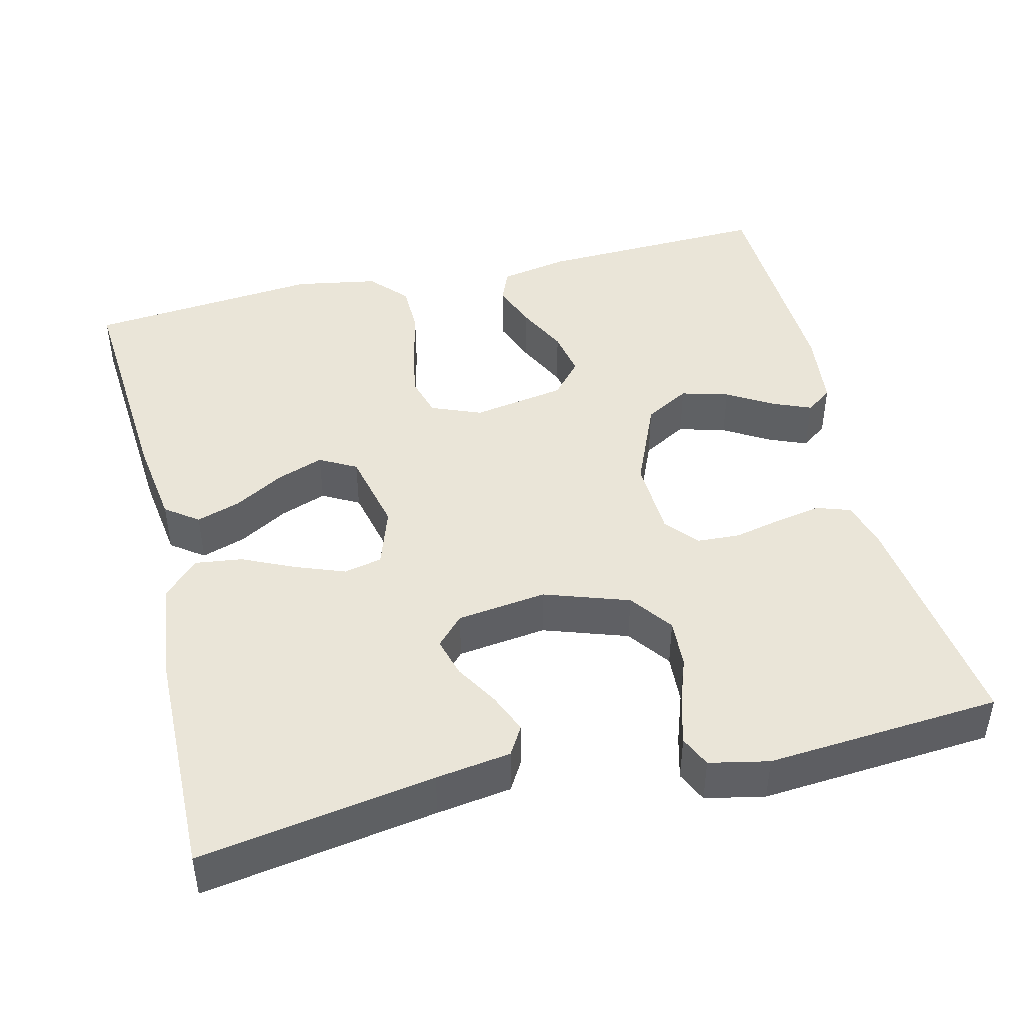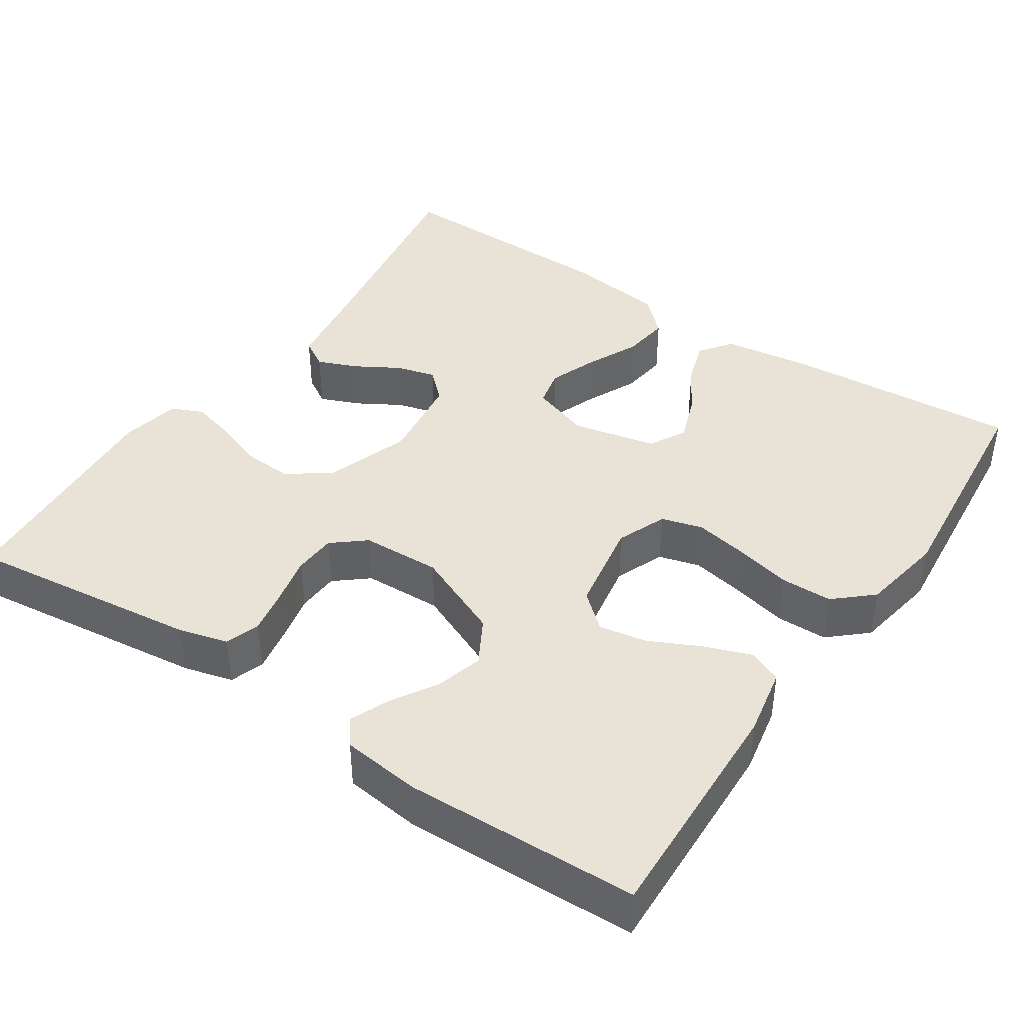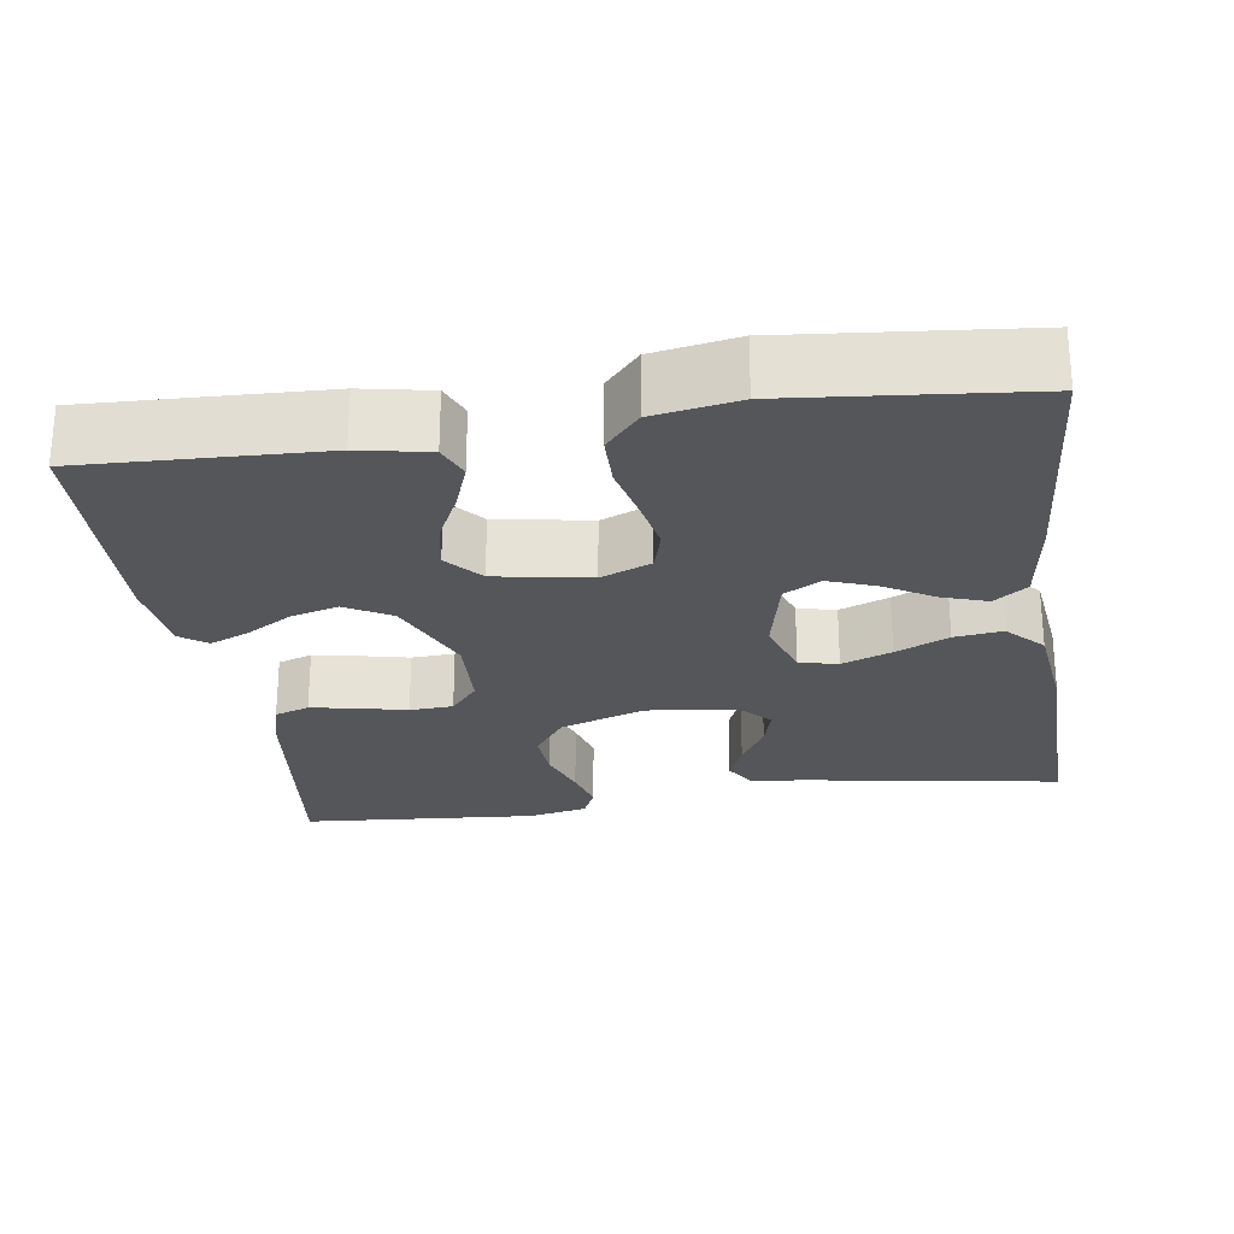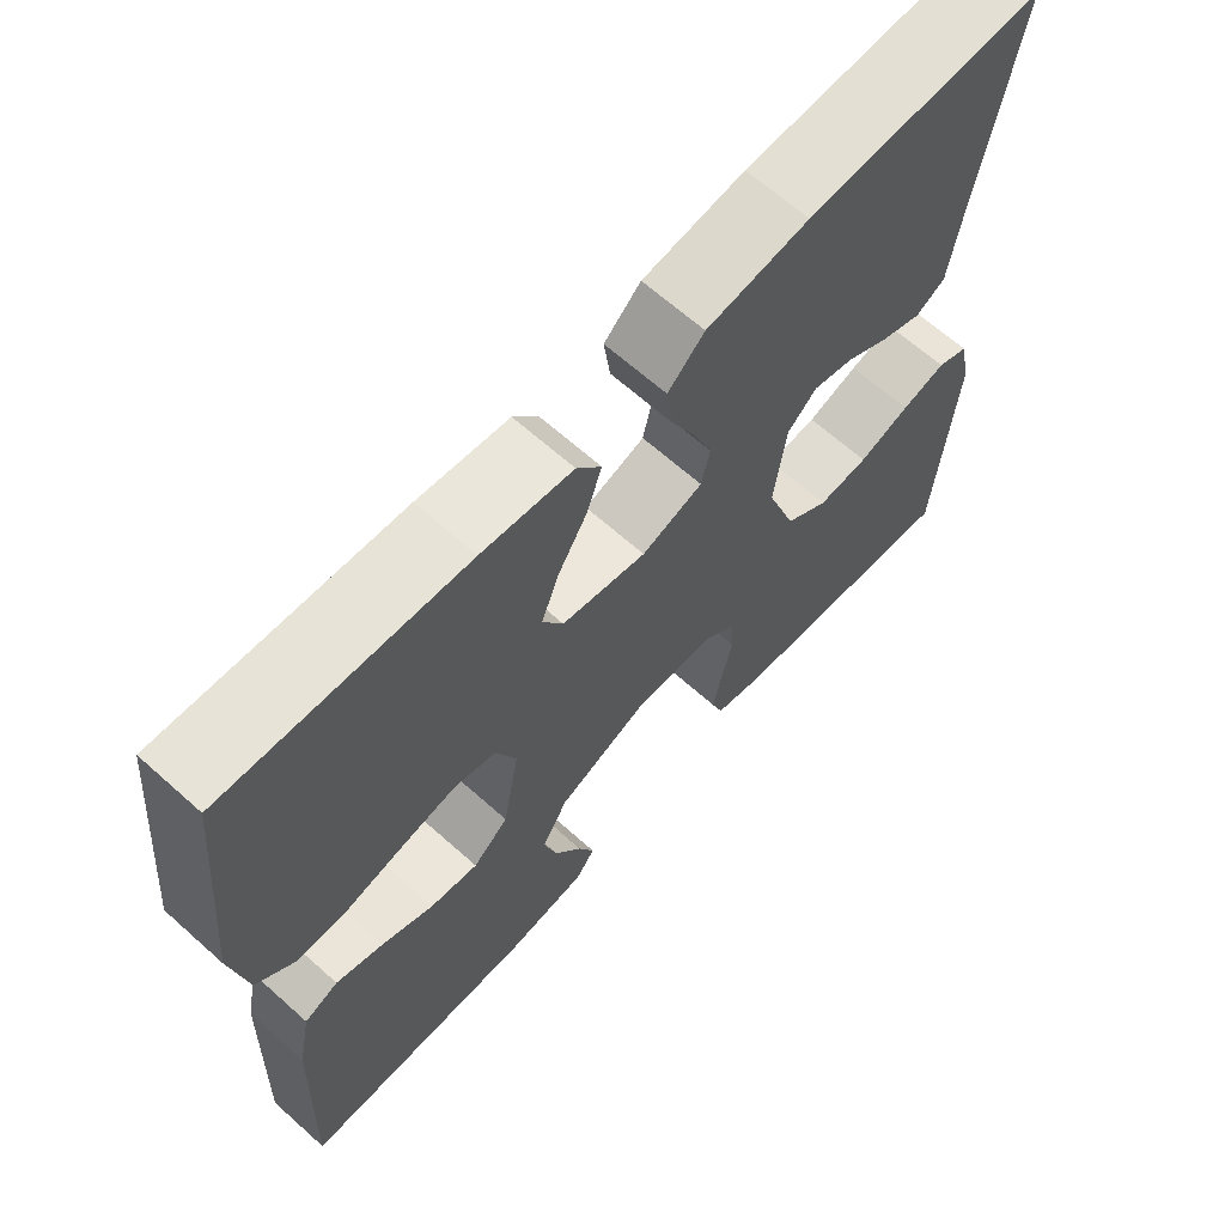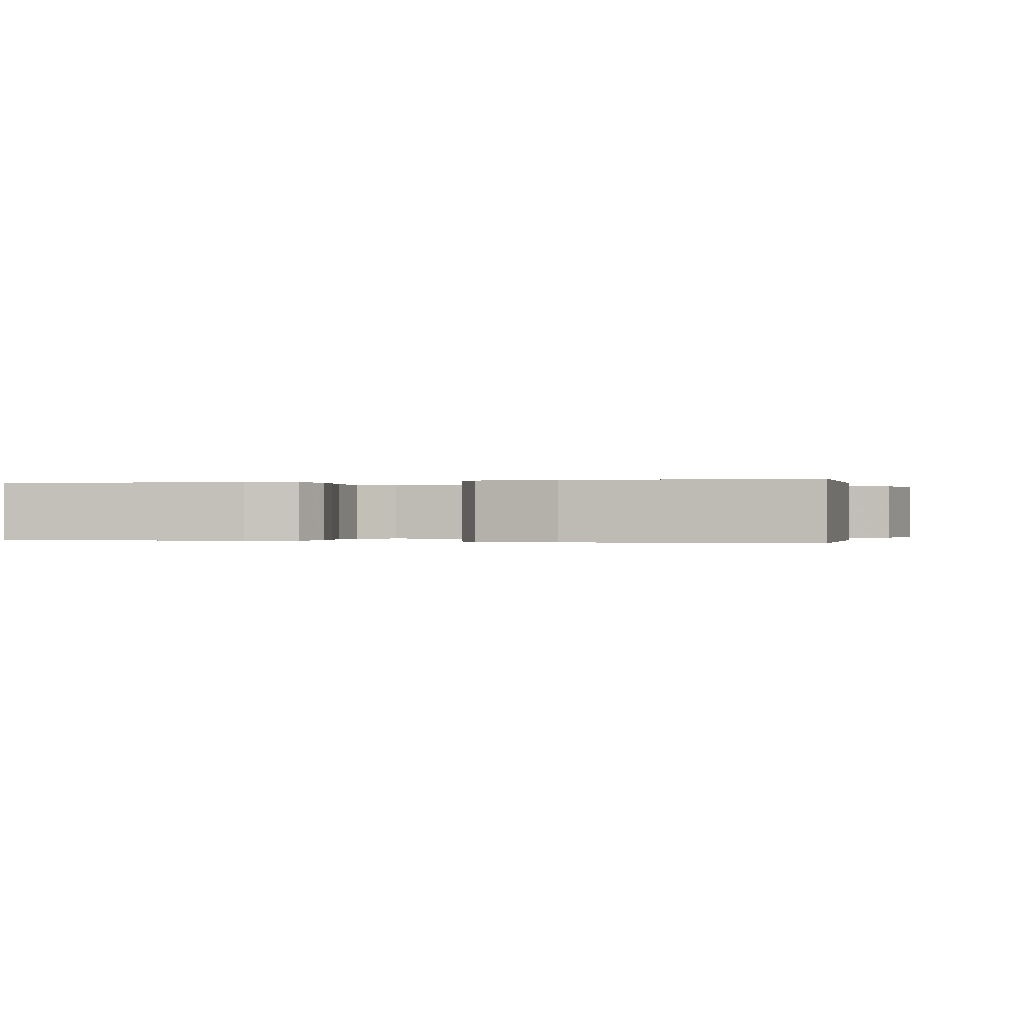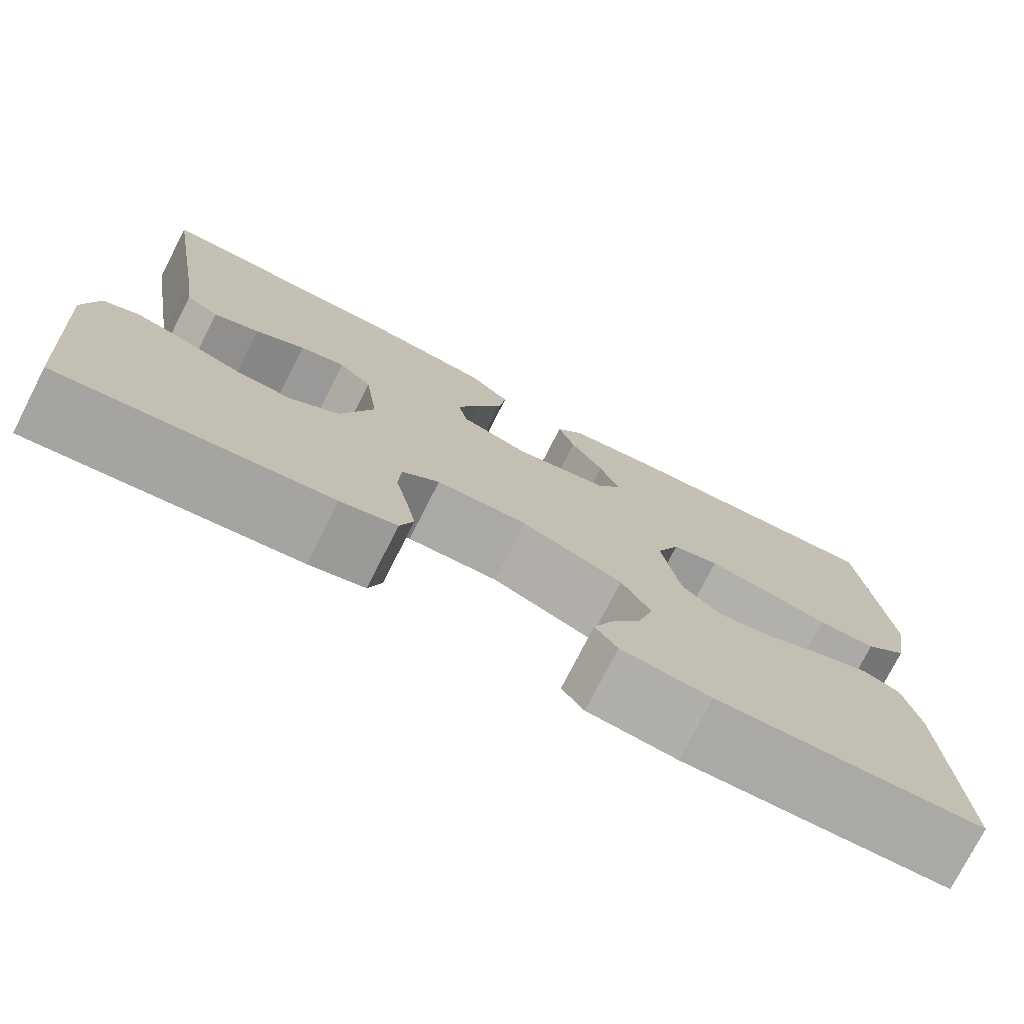
<metadata>
{"format":"obj","ext":"obj","renderer":"f3d","projection":"perspective","resolution":1024,"background":"white","views":[{"elev":44.7,"azim":76.3,"up":"+Y"},{"elev":41.5,"azim":-146.1,"up":"+Y"},{"elev":-25.5,"azim":-81.6,"up":"+Y"},{"elev":65.6,"azim":-48.1,"up":"+Z"},{"elev":-0.1,"azim":-164.1,"up":"+Y"},{"elev":-76.2,"azim":153.0,"up":"+Z"}]}
</metadata>
<code>
v -0.5 0.07 -0.5
v -0.489 0.07 -0.2
v -0.472 0.07 -0.112
v -0.429 0.07 -0.094
v -0.369 0.07 -0.116
v -0.303 0.07 -0.148
v -0.242 0.07 -0.159
v -0.197 0.07 -0.12
v -0.176 0.07 0
v -0.202 0.07 0.064
v -0.255 0.07 0.079
v -0.323 0.07 0.066
v -0.396 0.07 0.049
v -0.462 0.07 0.05
v -0.51 0.07 0.093
v -0.529 0.07 0.2
v -0.5 0.07 0.5
v -0.2 0.07 0.478
v -0.086 0.07 0.462
v -0.055 0.07 0.42
v -0.074 0.07 0.363
v -0.111 0.07 0.3
v -0.133 0.07 0.24
v -0.107 0.07 0.193
v 0 0.07 0.169
v 0.077 0.07 0.195
v 0.088 0.07 0.244
v 0.064 0.07 0.307
v 0.033 0.07 0.374
v 0.025 0.07 0.435
v 0.071 0.07 0.479
v 0.2 0.07 0.495
v 0.5 0.07 0.5
v 0.451 0.07 0.2
v 0.437 0.07 0.104
v 0.4 0.07 0.082
v 0.349 0.07 0.103
v 0.293 0.07 0.136
v 0.242 0.07 0.15
v 0.205 0.07 0.115
v 0.19 0.07 0
v 0.227 0.07 -0.108
v 0.282 0.07 -0.148
v 0.346 0.07 -0.144
v 0.411 0.07 -0.121
v 0.467 0.07 -0.106
v 0.507 0.07 -0.124
v 0.523 0.07 -0.2
v 0.5 0.07 -0.5
v 0.2 0.07 -0.463
v 0.137 0.07 -0.446
v 0.122 0.07 -0.402
v 0.133 0.07 -0.344
v 0.147 0.07 -0.282
v 0.144 0.07 -0.227
v 0.102 0.07 -0.192
v 0 0.07 -0.188
v -0.114 0.07 -0.237
v -0.147 0.07 -0.295
v -0.13 0.07 -0.356
v -0.095 0.07 -0.414
v -0.074 0.07 -0.464
v -0.099 0.07 -0.498
v -0.2 0.07 -0.51
v -0.5 0 -0.5
v -0.489 0 -0.2
v -0.472 0 -0.112
v -0.429 0 -0.094
v -0.369 0 -0.116
v -0.303 0 -0.148
v -0.242 0 -0.159
v -0.197 0 -0.12
v -0.176 0 0
v -0.202 0 0.064
v -0.255 0 0.079
v -0.323 0 0.066
v -0.396 0 0.049
v -0.462 0 0.05
v -0.51 0 0.093
v -0.529 0 0.2
v -0.5 0 0.5
v -0.2 0 0.478
v -0.086 0 0.462
v -0.055 0 0.42
v -0.074 0 0.363
v -0.111 0 0.3
v -0.133 0 0.24
v -0.107 0 0.193
v 0 0 0.169
v 0.077 0 0.195
v 0.088 0 0.244
v 0.064 0 0.307
v 0.033 0 0.374
v 0.025 0 0.435
v 0.071 0 0.479
v 0.2 0 0.495
v 0.5 0 0.5
v 0.451 0 0.2
v 0.437 0 0.104
v 0.4 0 0.082
v 0.349 0 0.103
v 0.293 0 0.136
v 0.242 0 0.15
v 0.205 0 0.115
v 0.19 0 0
v 0.227 0 -0.108
v 0.282 0 -0.148
v 0.346 0 -0.144
v 0.411 0 -0.121
v 0.467 0 -0.106
v 0.507 0 -0.124
v 0.523 0 -0.2
v 0.5 0 -0.5
v 0.2 0 -0.463
v 0.137 0 -0.446
v 0.122 0 -0.402
v 0.133 0 -0.344
v 0.147 0 -0.282
v 0.144 0 -0.227
v 0.102 0 -0.192
v 0 0 -0.188
v -0.114 0 -0.237
v -0.147 0 -0.295
v -0.13 0 -0.356
v -0.095 0 -0.414
v -0.074 0 -0.464
v -0.099 0 -0.498
v -0.2 0 -0.51
f 4 5 6
f 3 4 6
f 2 3 6
f 1 2 6
f 64 1 6
f 63 64 6
f 62 63 6
f 61 62 6
f 60 61 6
f 59 60 6 7
f 58 59 7 8
f 57 58 8 9
f 56 57 9 10
f 55 56 10
f 52 53 54
f 51 52 54
f 50 51 54
f 49 50 54
f 48 49 54
f 47 48 54
f 46 47 54
f 45 46 54
f 44 45 54
f 43 44 54 55
f 42 43 55 10
f 36 37 38
f 35 36 38
f 34 35 38
f 34 38 39
f 33 34 39
f 32 33 39
f 31 32 39
f 30 31 39
f 29 30 39
f 28 29 39
f 27 28 39 40
f 20 21 22
f 19 20 22
f 18 19 22
f 17 18 22
f 16 17 22
f 15 16 22
f 14 15 22
f 13 14 22
f 12 13 22
f 11 12 22 23
f 10 11 23 24
f 10 24 25
f 42 10 25
f 41 42 25
f 26 27 40 41
f 25 26 41
f 70 69 68
f 70 68 67
f 70 67 66
f 70 66 65
f 70 65 128
f 70 128 127
f 70 127 126
f 70 126 125
f 70 125 124
f 71 70 124 123
f 72 71 123 122
f 73 72 122 121
f 74 73 121 120
f 74 120 119
f 118 117 116
f 118 116 115
f 118 115 114
f 118 114 113
f 118 113 112
f 118 112 111
f 118 111 110
f 118 110 109
f 118 109 108
f 119 118 108 107
f 74 119 107 106
f 102 101 100
f 102 100 99
f 102 99 98
f 103 102 98
f 103 98 97
f 103 97 96
f 103 96 95
f 103 95 94
f 103 94 93
f 103 93 92
f 104 103 92 91
f 86 85 84
f 86 84 83
f 86 83 82
f 86 82 81
f 86 81 80
f 86 80 79
f 86 79 78
f 86 78 77
f 86 77 76
f 87 86 76 75
f 88 87 75 74
f 89 88 74
f 89 74 106
f 89 106 105
f 105 104 91 90
f 105 90 89
f 1 65 66 2
f 2 66 67 3
f 3 67 68 4
f 4 68 69 5
f 5 69 70 6
f 6 70 71 7
f 7 71 72 8
f 8 72 73 9
f 9 73 74 10
f 10 74 75 11
f 11 75 76 12
f 12 76 77 13
f 13 77 78 14
f 14 78 79 15
f 15 79 80 16
f 16 80 81 17
f 17 81 82 18
f 18 82 83 19
f 19 83 84 20
f 20 84 85 21
f 21 85 86 22
f 22 86 87 23
f 23 87 88 24
f 24 88 89 25
f 25 89 90 26
f 26 90 91 27
f 27 91 92 28
f 28 92 93 29
f 29 93 94 30
f 30 94 95 31
f 31 95 96 32
f 32 96 97 33
f 33 97 98 34
f 34 98 99 35
f 35 99 100 36
f 36 100 101 37
f 37 101 102 38
f 38 102 103 39
f 39 103 104 40
f 40 104 105 41
f 41 105 106 42
f 42 106 107 43
f 43 107 108 44
f 44 108 109 45
f 45 109 110 46
f 46 110 111 47
f 47 111 112 48
f 48 112 113 49
f 49 113 114 50
f 50 114 115 51
f 51 115 116 52
f 52 116 117 53
f 53 117 118 54
f 54 118 119 55
f 55 119 120 56
f 56 120 121 57
f 57 121 122 58
f 58 122 123 59
f 59 123 124 60
f 60 124 125 61
f 61 125 126 62
f 62 126 127 63
f 63 127 128 64
f 64 128 65 1

</code>
